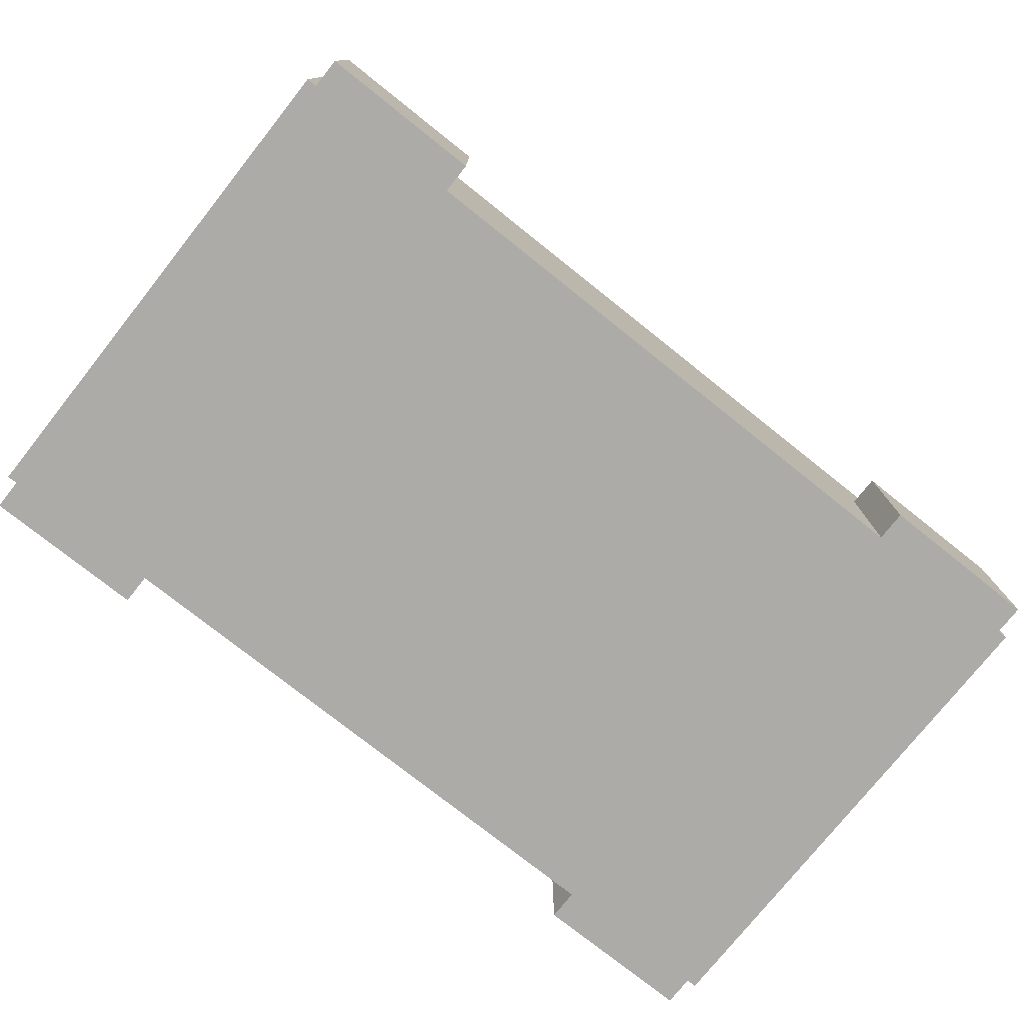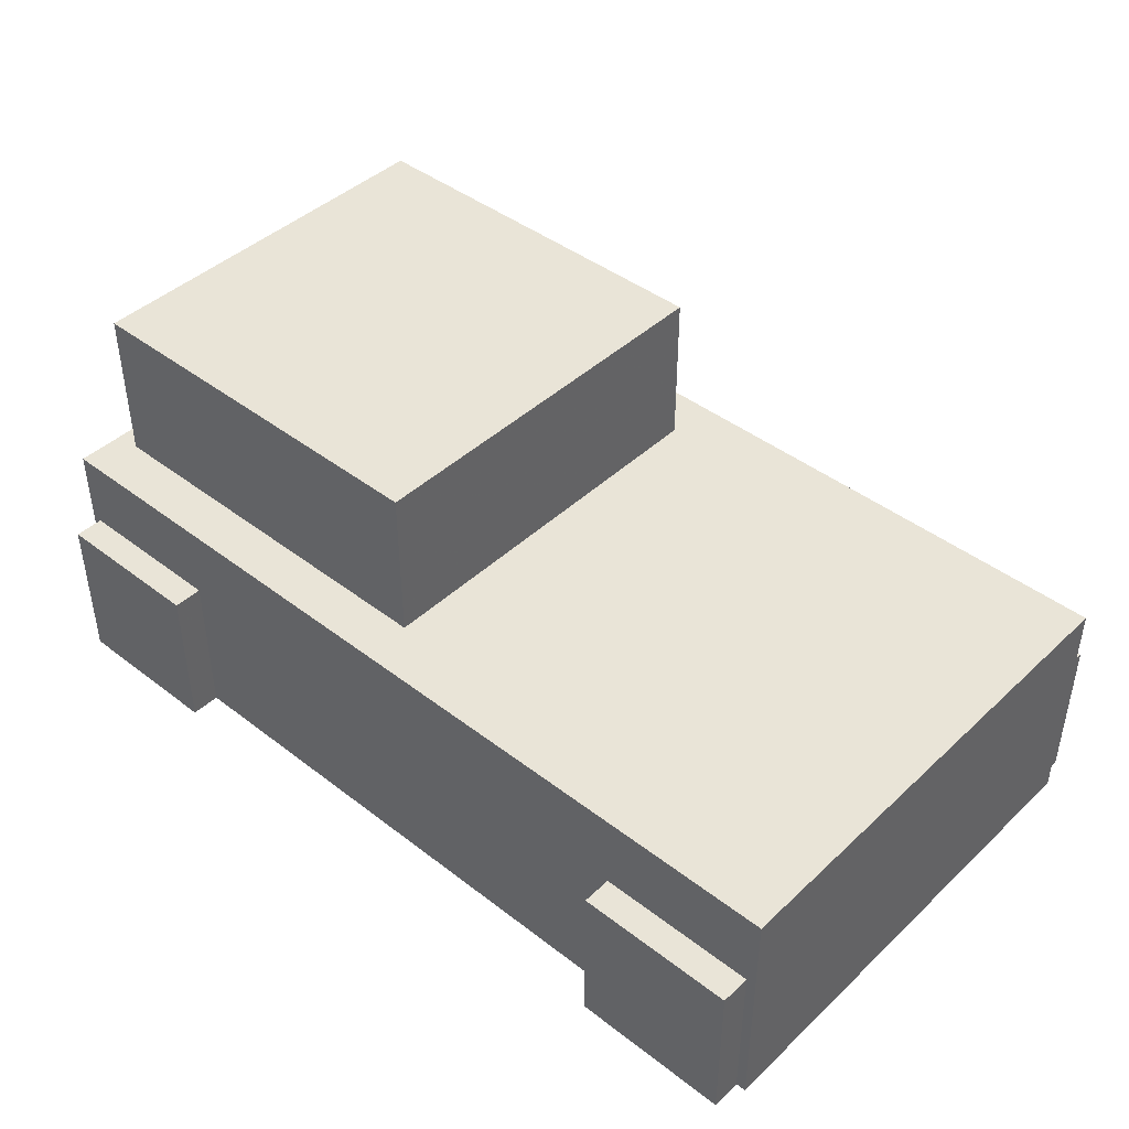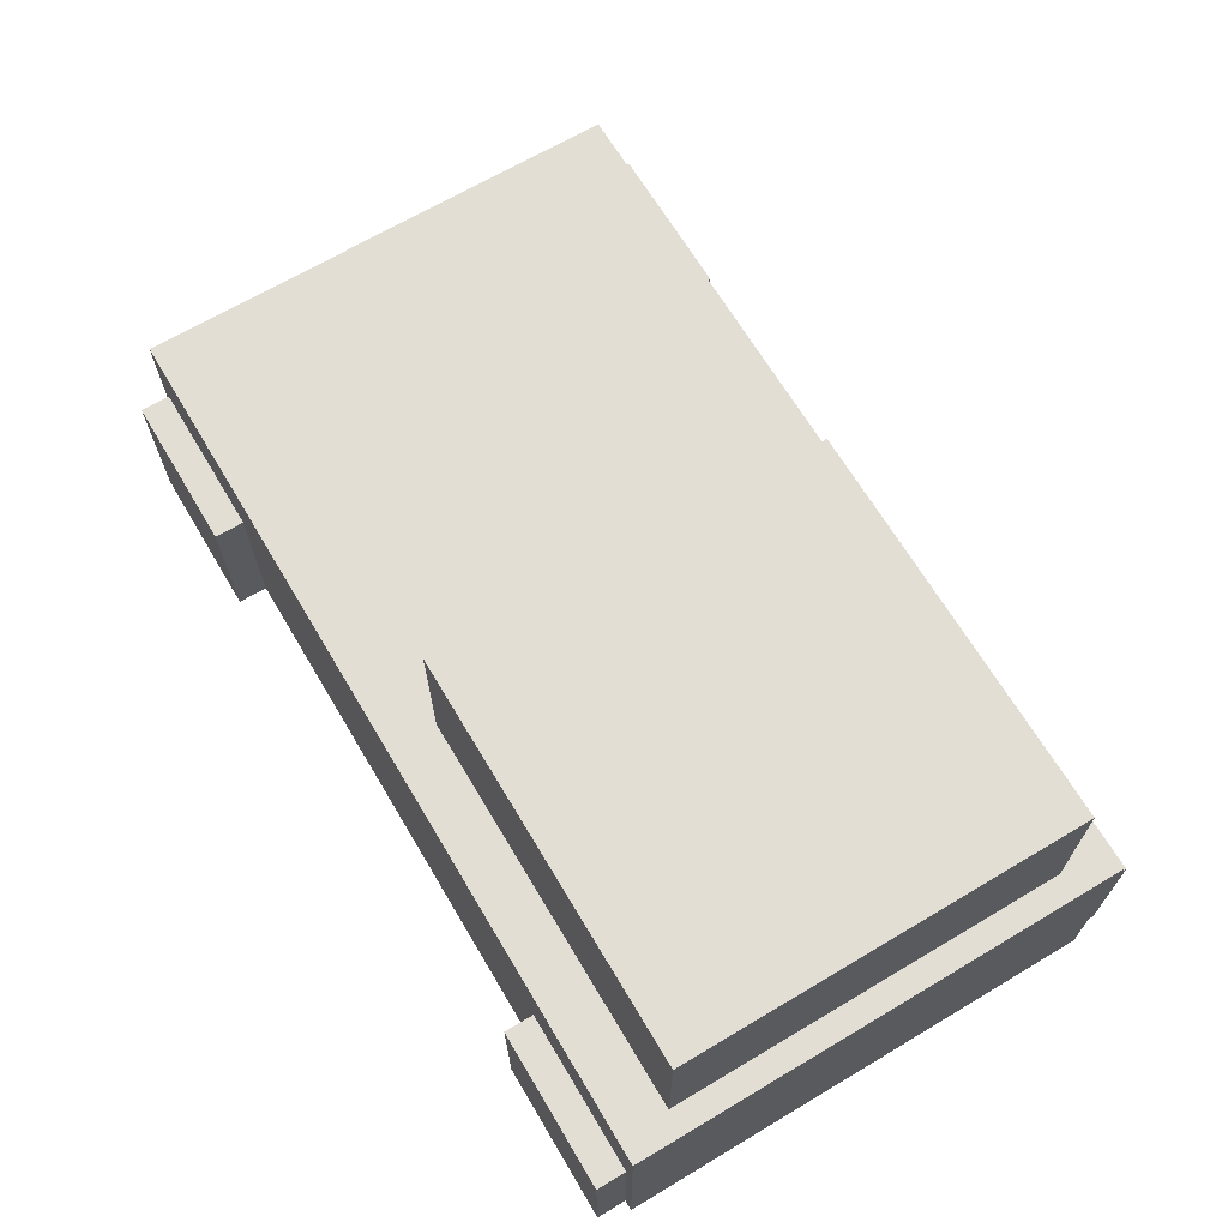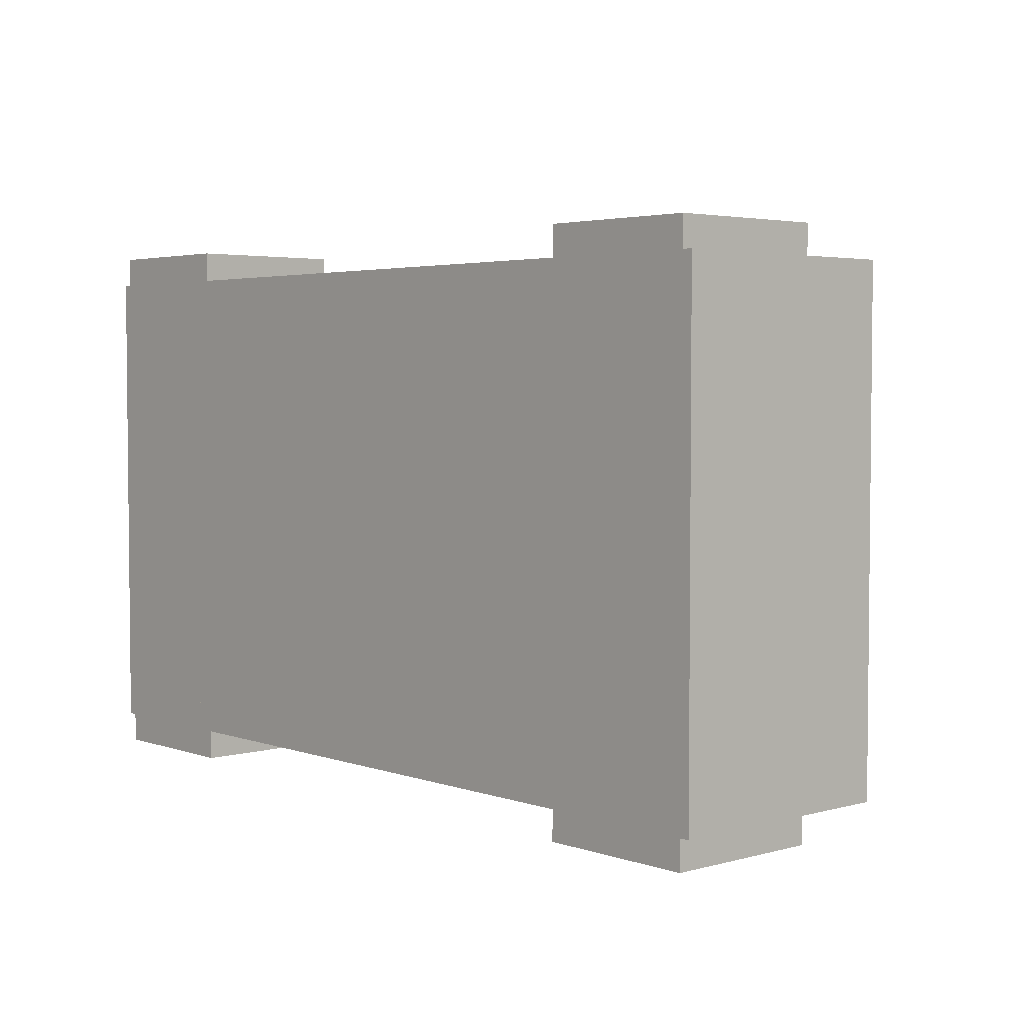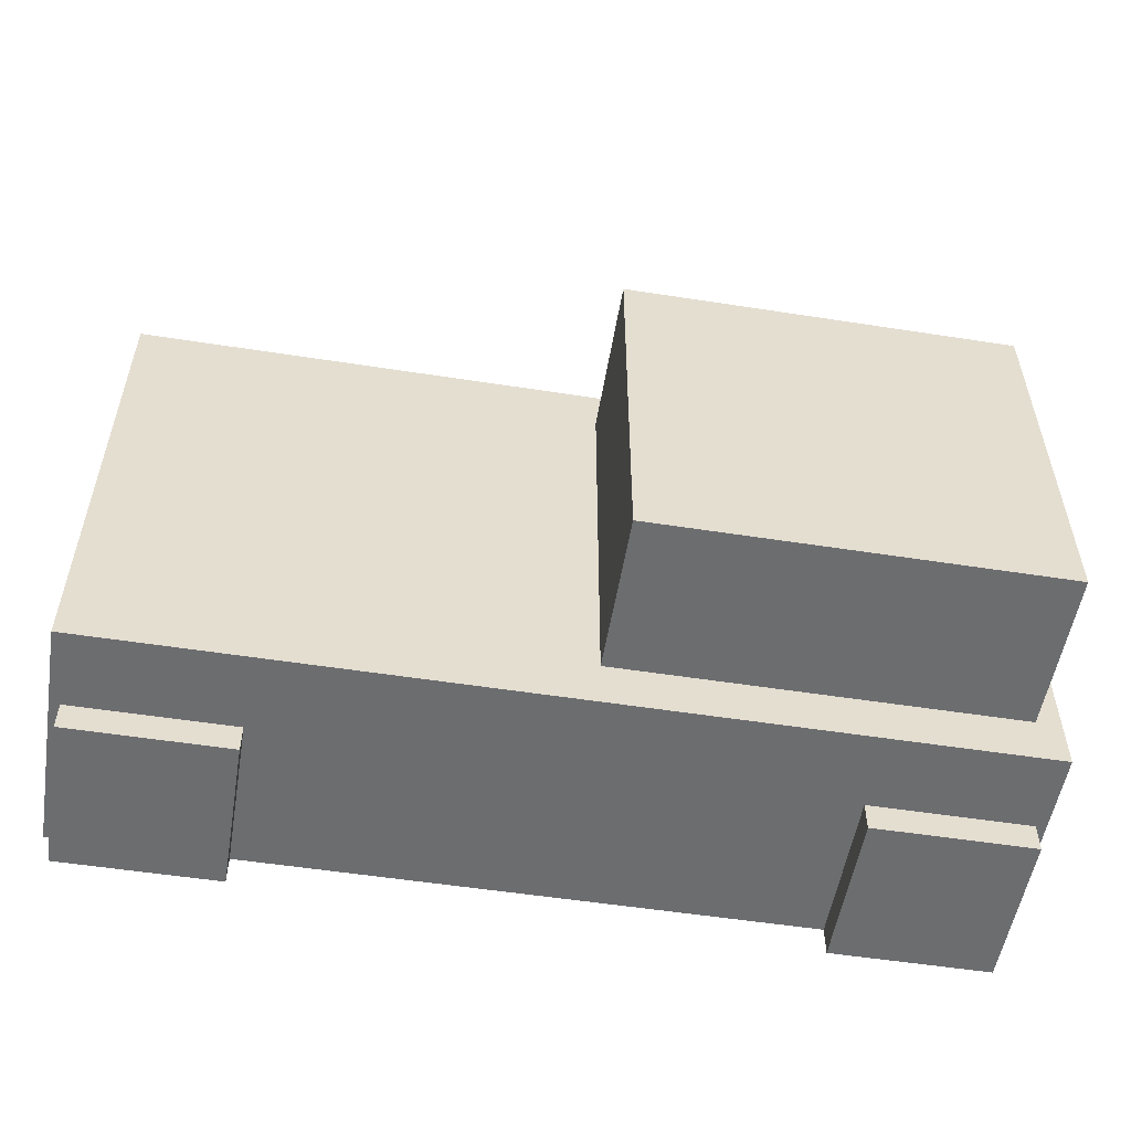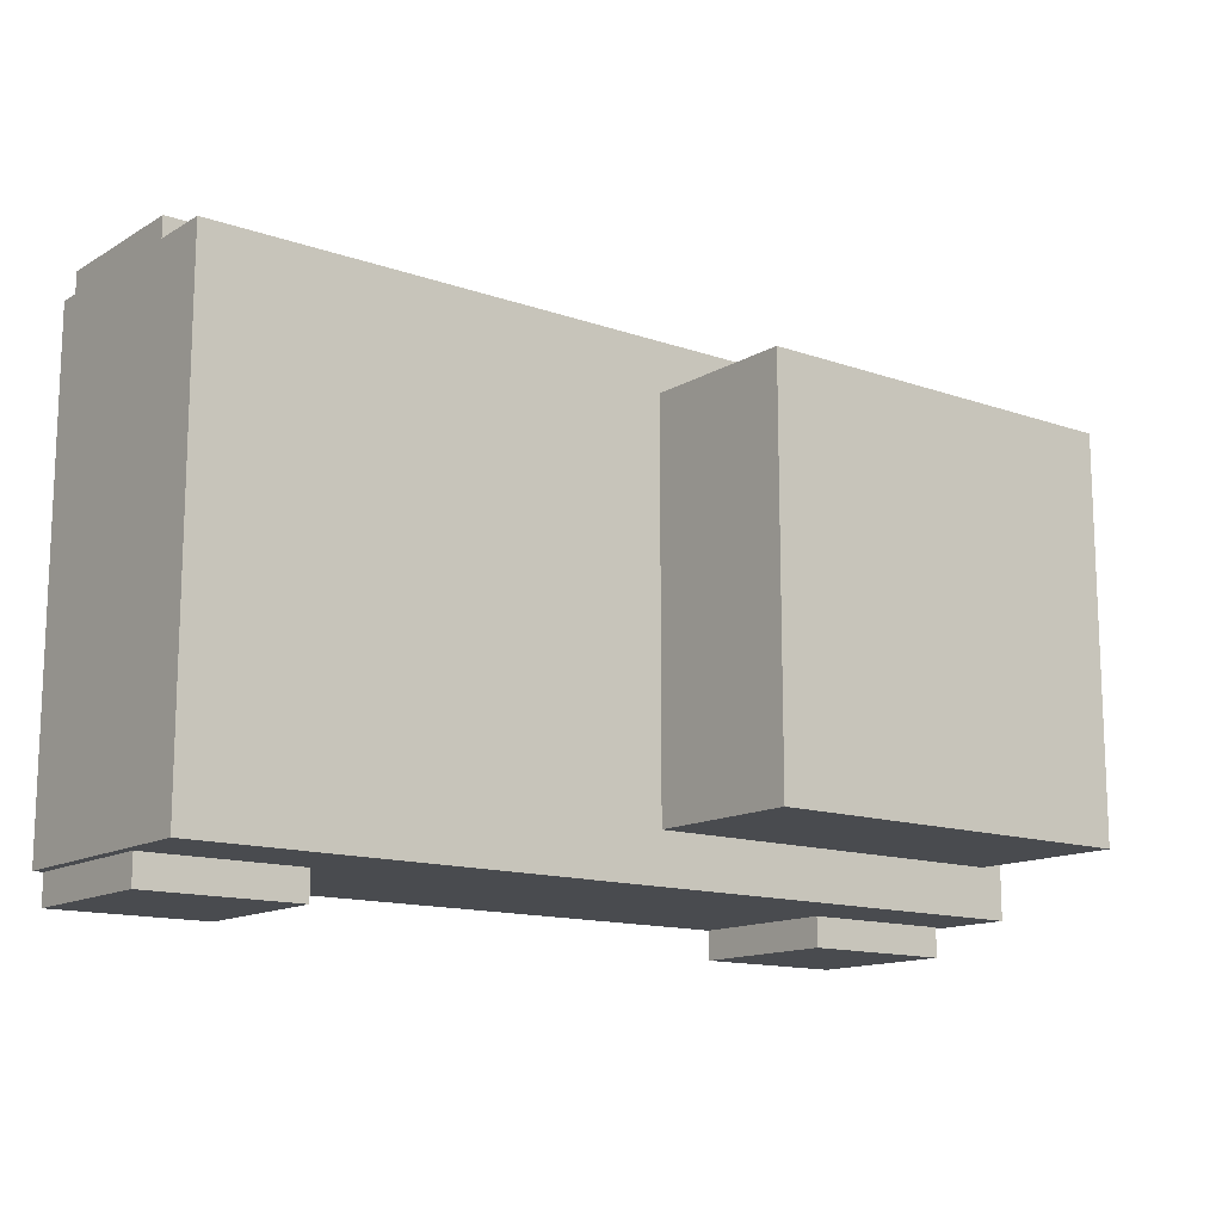
<metadata>
{"format":"obj","ext":"obj","renderer":"f3d","projection":"perspective","resolution":1024,"background":"white","views":[{"elev":-76.5,"azim":-38.5,"up":"+Y"},{"elev":43.2,"azim":42.3,"up":"+Y"},{"elev":67.3,"azim":-120.8,"up":"+Y"},{"elev":3.6,"azim":48.3,"up":"+Z"},{"elev":-53.9,"azim":170.6,"up":"+Z"},{"elev":-13.7,"azim":142.1,"up":"+Z"}]}
</metadata>
<code>
v -0.5 -0.5 -0.5
v 0.5 -0.5 -0.5
v 0.5 0.5 -0.5
v -0.5 0.5 -0.5
v -0.5 -0.5 0.5
v 0.5 -0.5 0.5
v 0.5 0.5 0.5
v -0.5 0.5 0.5
o car_body
v -2.25 0 -1.25
v 2.25 0 -1.25
v 2.25 1.2 -1.25
v -2.25 1.2 -1.25
v -2.25 0 1.25
v 2.25 0 1.25
v 2.25 1.2 1.25
v -2.25 1.2 1.25
f 9 10 11 12
f 13 14 15 16
f 9 13 16 12
f 10 14 15 11
f 12 11 15 16
f 9 10 14 13
o car_cabin
v -2.125 1.2 -1
v -0.125 1.2 -1
v -0.125 2 -1
v -2.125 2 -1
v -2.125 1.2 1
v -0.125 1.2 1
v -0.125 2 1
v -2.125 2 1
f 17 18 19 20
f 21 22 23 24
f 17 21 24 20
f 18 22 23 19
f 20 19 23 24
f 17 18 22 21
o wheel_fl
v 1.4 0 1.1
v 2.2 0 1.1
v 2.2 0.8 1.1
v 1.4 0.8 1.1
v 1.4 0 1.4
v 2.2 0 1.4
v 2.2 0.8 1.4
v 1.4 0.8 1.4
f 25 26 27 28
f 29 30 31 32
f 25 29 32 28
f 26 30 31 27
f 28 27 31 32
f 25 26 30 29
o wheel_fr
v 1.4 0 -1.4
v 2.2 0 -1.4
v 2.2 0.8 -1.4
v 1.4 0.8 -1.4
v 1.4 0 -1.1
v 2.2 0 -1.1
v 2.2 0.8 -1.1
v 1.4 0.8 -1.1
f 33 34 35 36
f 37 38 39 40
f 33 37 40 36
f 34 38 39 35
f 36 35 39 40
f 33 34 38 37
o wheel_rl
v -2.2 0 1.1
v -1.4 0 1.1
v -1.4 0.8 1.1
v -2.2 0.8 1.1
v -2.2 0 1.4
v -1.4 0 1.4
v -1.4 0.8 1.4
v -2.2 0.8 1.4
f 41 42 43 44
f 45 46 47 48
f 41 45 48 44
f 42 46 47 43
f 44 43 47 48
f 41 42 46 45
o wheel_rr
v -2.2 0 -1.4
v -1.4 0 -1.4
v -1.4 0.8 -1.4
v -2.2 0.8 -1.4
v -2.2 0 -1.1
v -1.4 0 -1.1
v -1.4 0.8 -1.1
v -2.2 0.8 -1.1
f 49 50 51 52
f 53 54 55 56
f 49 53 56 52
f 50 54 55 51
f 52 51 55 56
f 49 50 54 53

</code>
